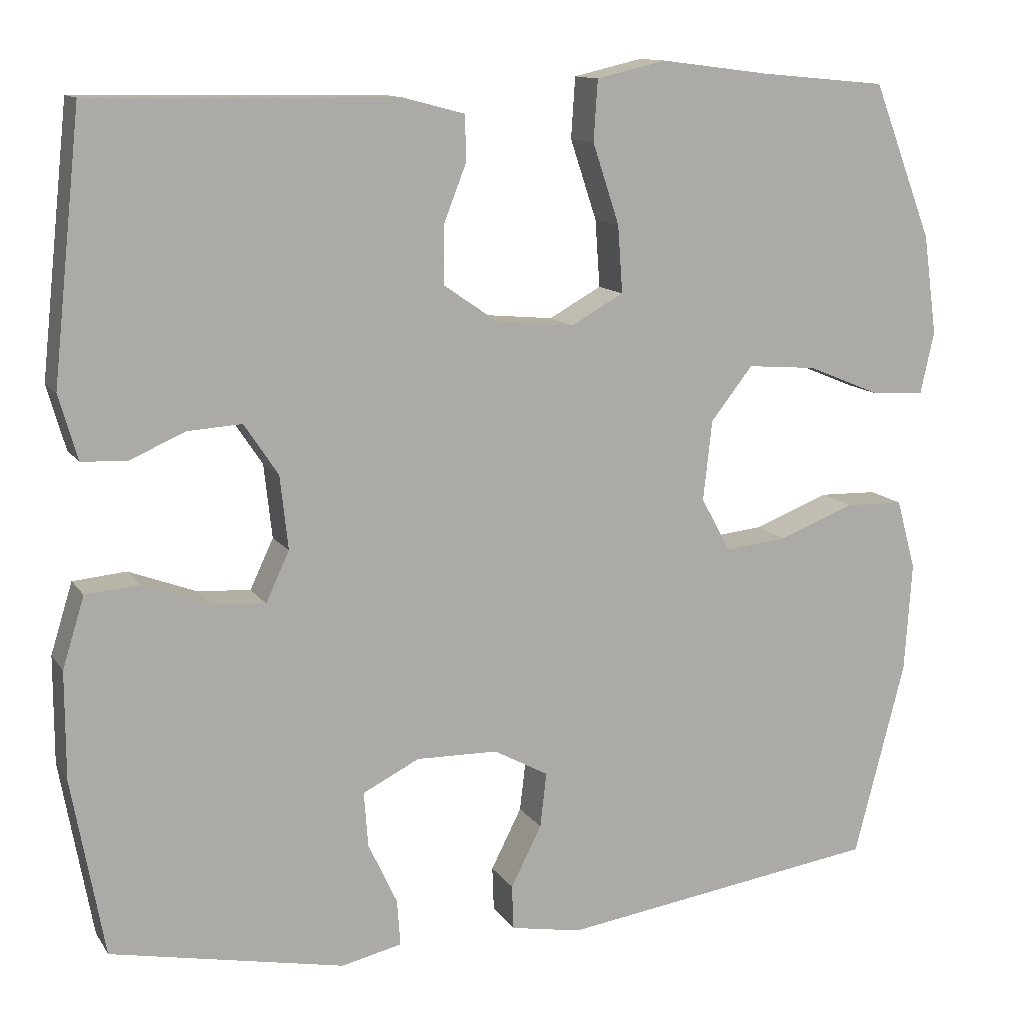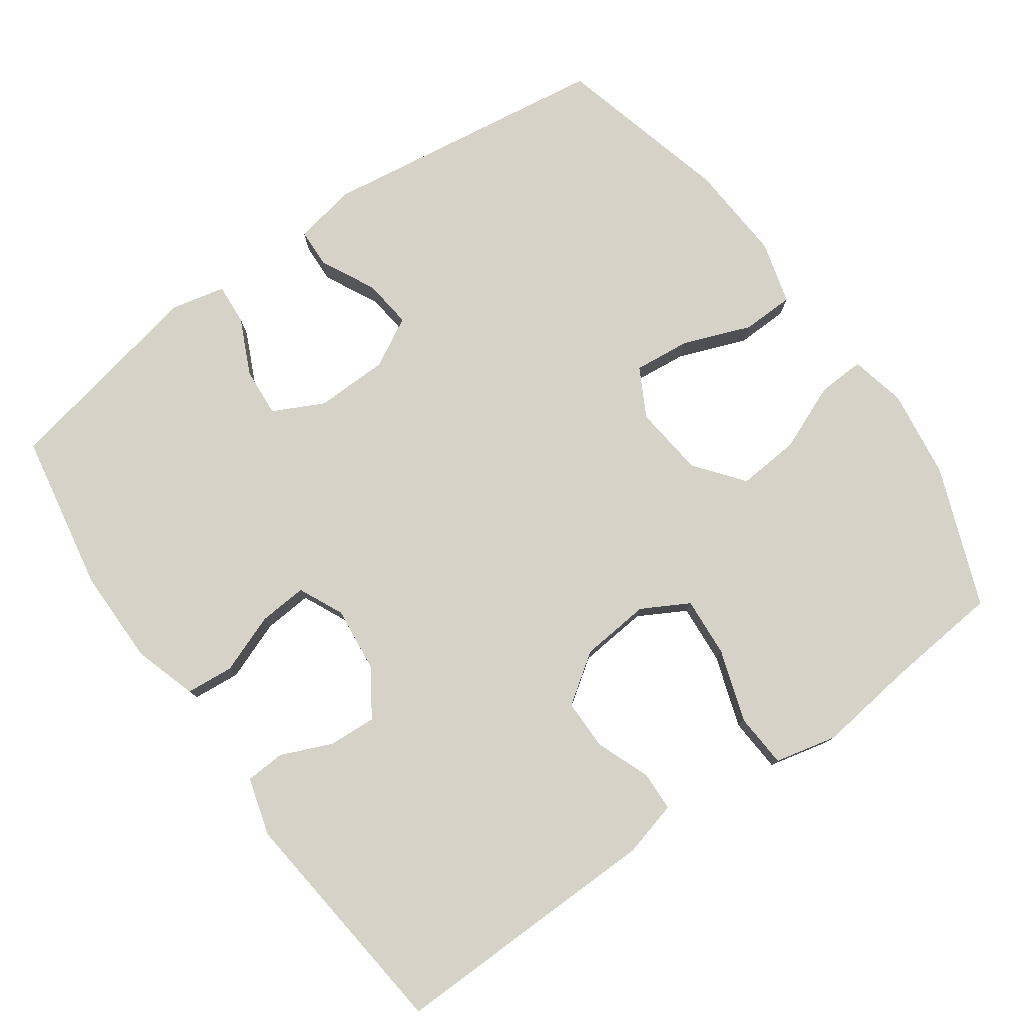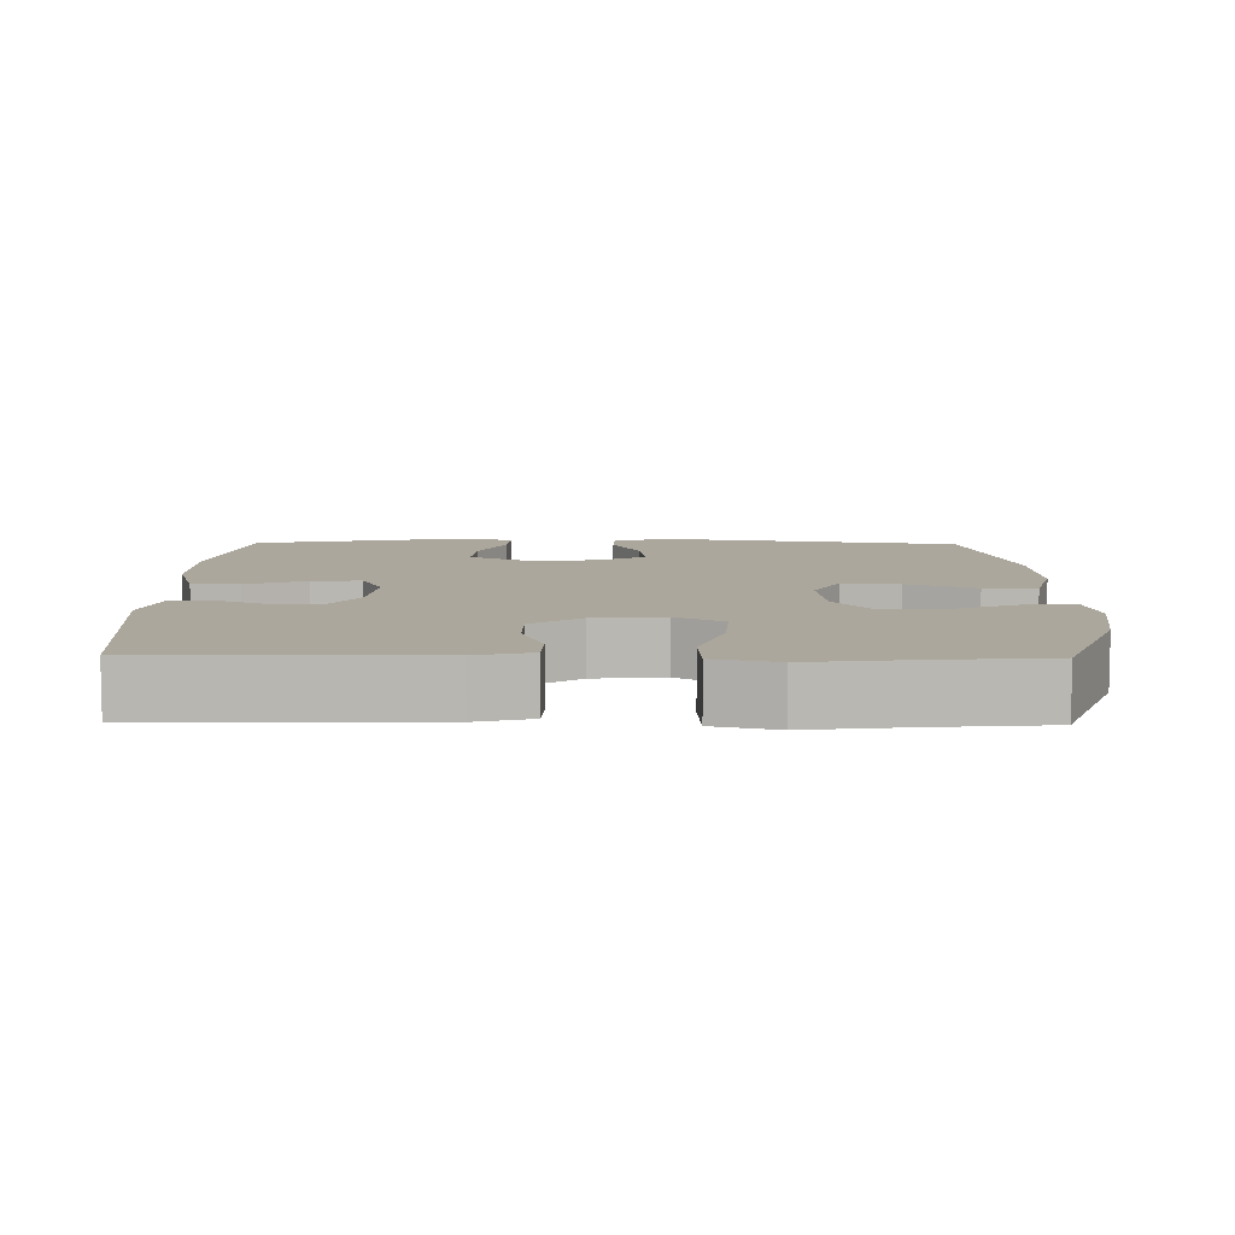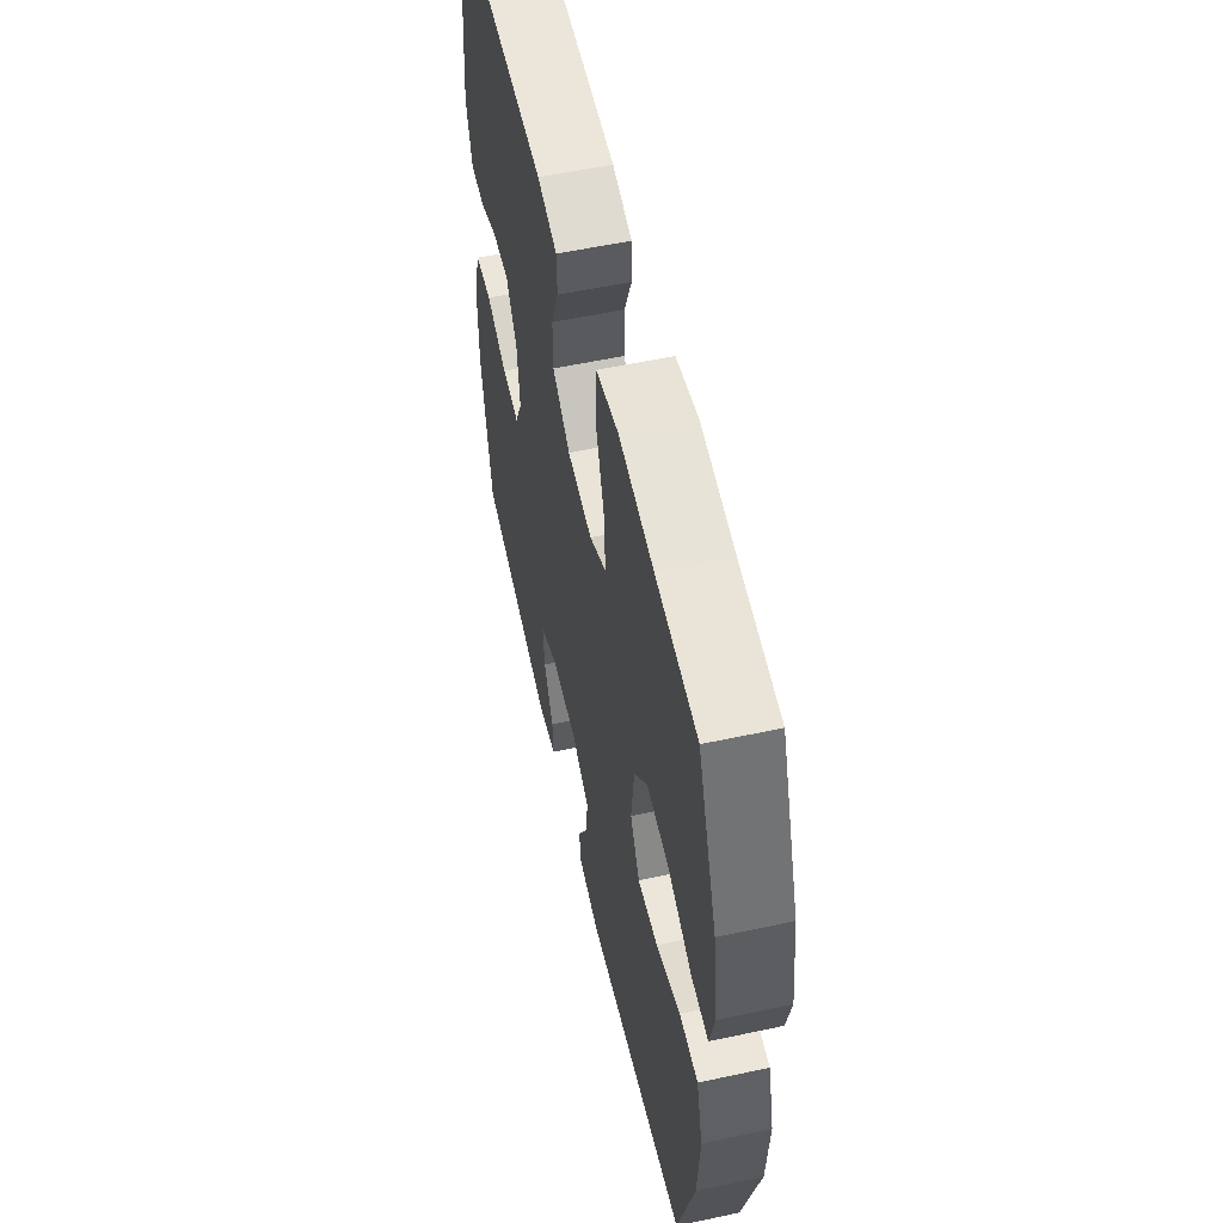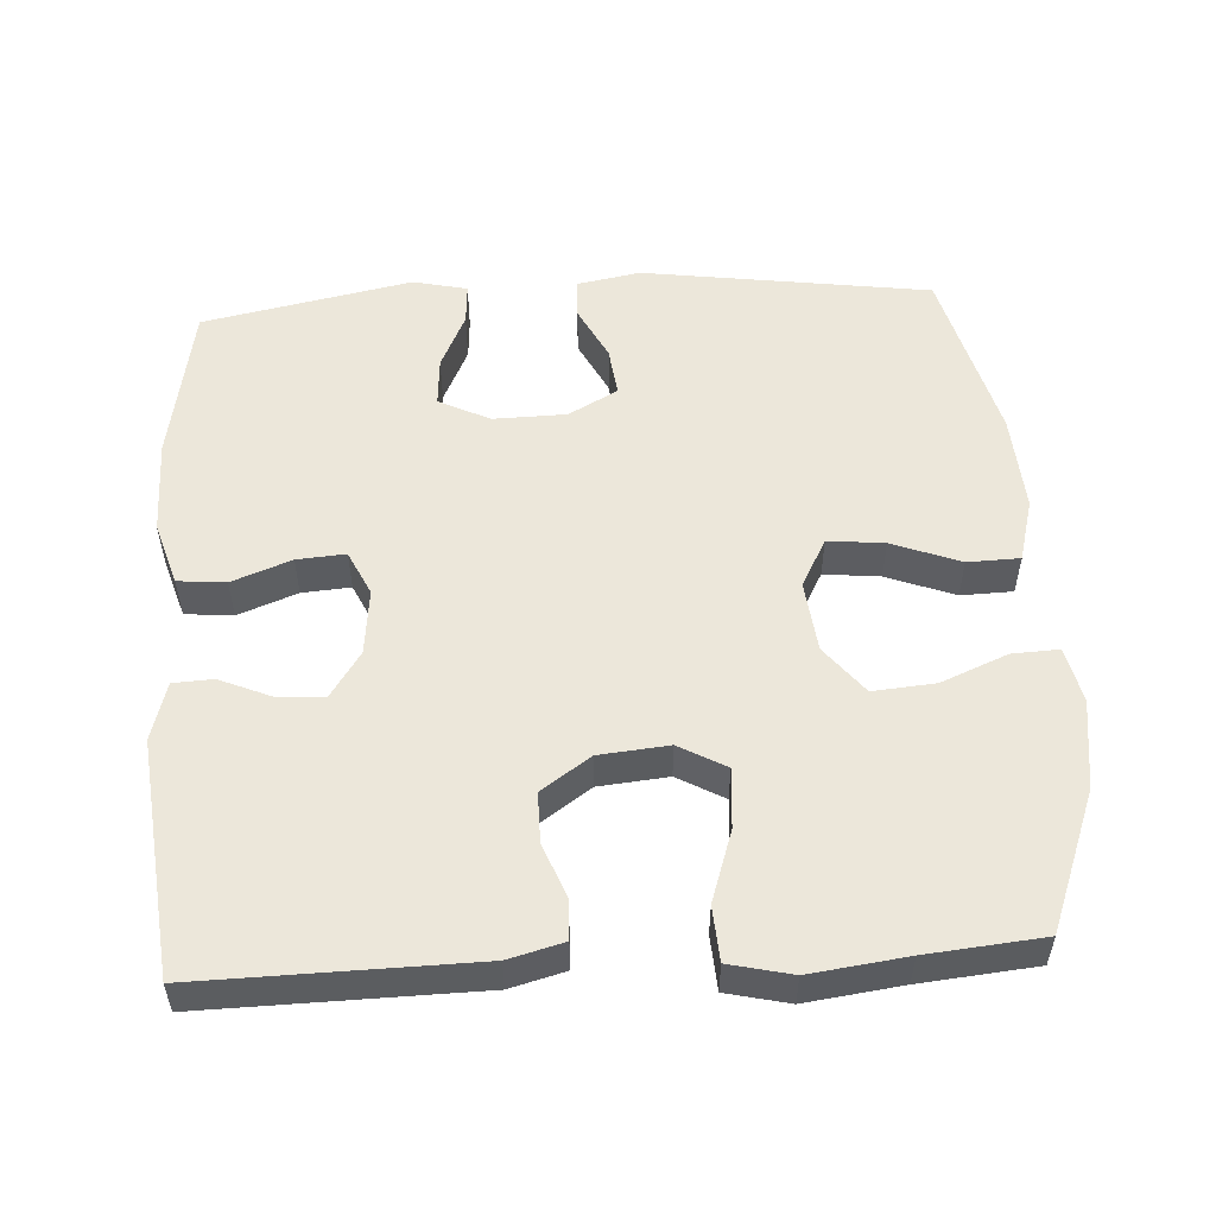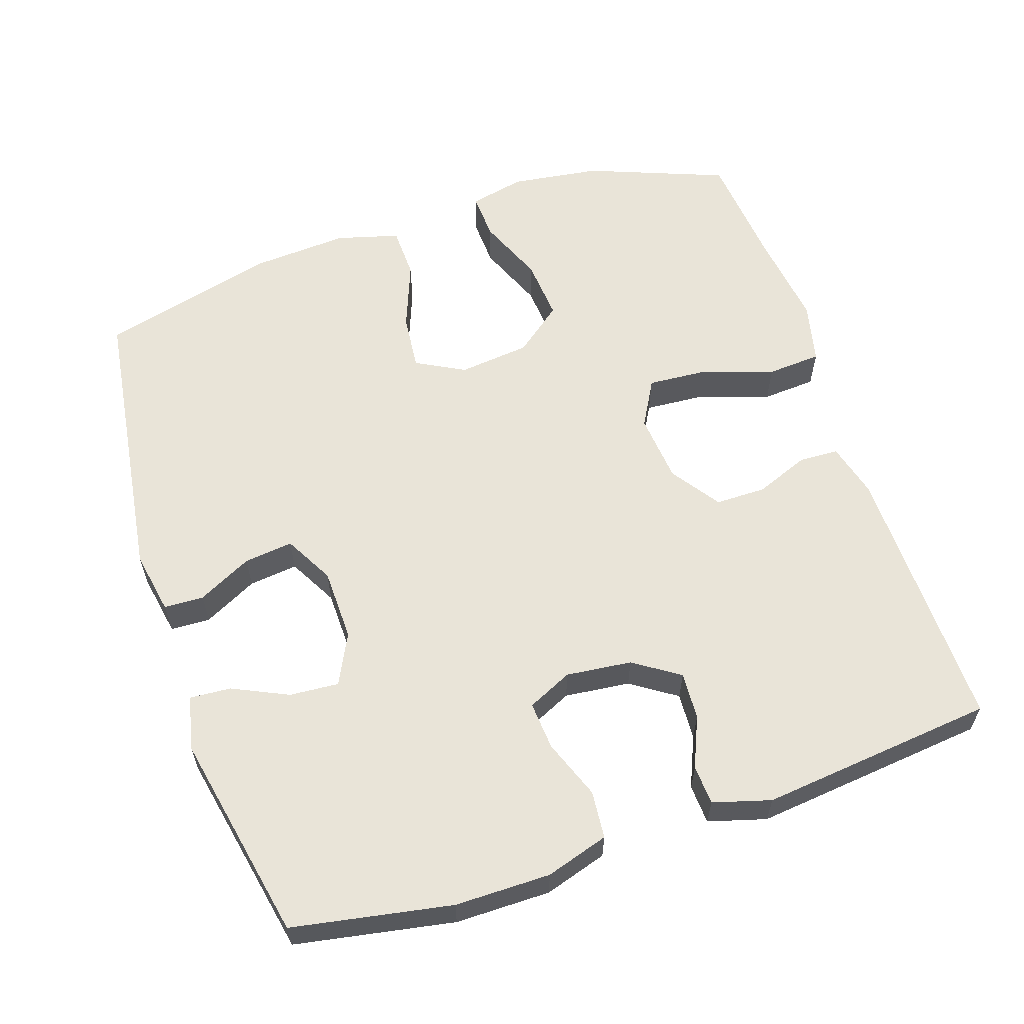
<metadata>
{"format":"obj","ext":"obj","renderer":"f3d","projection":"perspective","resolution":1024,"background":"white","views":[{"elev":12.2,"azim":-21.1,"up":"+Z"},{"elev":78.2,"azim":-35.4,"up":"+Y"},{"elev":8.4,"azim":0.9,"up":"+Y"},{"elev":56.2,"azim":77.3,"up":"+Z"},{"elev":53.7,"azim":-3.4,"up":"+Y"},{"elev":60.0,"azim":-108.4,"up":"+Y"}]}
</metadata>
<code>
v -0.5 0.07 -0.5
v -0.54 0.07 -0.28
v -0.54 0.07 -0.148
v -0.513 0.07 -0.061
v -0.447 0.07 -0.055
v -0.365 0.07 -0.086
v -0.298 0.07 -0.091
v -0.269 0.07 -0.029
v -0.279 0.07 0.062
v -0.321 0.07 0.125
v -0.387 0.07 0.121
v -0.457 0.07 0.091
v -0.512 0.07 0.094
v -0.535 0.07 0.174
v -0.5 0.07 0.5
v -0.123 0.07 0.494
v -0.047 0.07 0.474
v -0.045 0.07 0.419
v -0.074 0.07 0.345
v -0.074 0.07 0.275
v -0.006 0.07 0.228
v 0.09 0.07 0.219
v 0.155 0.07 0.255
v 0.149 0.07 0.338
v 0.116 0.07 0.437
v 0.121 0.07 0.512
v 0.207 0.07 0.532
v 0.34 0.07 0.515
v 0.5 0.07 0.5
v 0.574 0.07 0.308
v 0.591 0.07 0.185
v 0.574 0.07 0.108
v 0.509 0.07 0.111
v 0.417 0.07 0.149
v 0.331 0.07 0.156
v 0.279 0.07 0.09
v 0.268 0.07 -0.009
v 0.304 0.07 -0.076
v 0.382 0.07 -0.068
v 0.476 0.07 -0.032
v 0.548 0.07 -0.034
v 0.572 0.07 -0.121
v 0.563 0.07 -0.257
v 0.5 0.07 -0.5
v 0.102 0.07 -0.557
v 0.014 0.07 -0.541
v 0.012 0.07 -0.486
v 0.05 0.07 -0.411
v 0.058 0.07 -0.343
v -0.01 0.07 -0.306
v -0.111 0.07 -0.304
v -0.181 0.07 -0.339
v -0.176 0.07 -0.407
v -0.14 0.07 -0.484
v -0.136 0.07 -0.541
v -0.211 0.07 -0.558
v -0.5 0 -0.5
v -0.54 0 -0.28
v -0.54 0 -0.148
v -0.513 0 -0.061
v -0.447 0 -0.055
v -0.365 0 -0.086
v -0.298 0 -0.091
v -0.269 0 -0.029
v -0.279 0 0.062
v -0.321 0 0.125
v -0.387 0 0.121
v -0.457 0 0.091
v -0.512 0 0.094
v -0.535 0 0.174
v -0.5 0 0.5
v -0.123 0 0.494
v -0.047 0 0.474
v -0.045 0 0.419
v -0.074 0 0.345
v -0.074 0 0.275
v -0.006 0 0.228
v 0.09 0 0.219
v 0.155 0 0.255
v 0.149 0 0.338
v 0.116 0 0.437
v 0.121 0 0.512
v 0.207 0 0.532
v 0.34 0 0.515
v 0.5 0 0.5
v 0.574 0 0.308
v 0.591 0 0.185
v 0.574 0 0.108
v 0.509 0 0.111
v 0.417 0 0.149
v 0.331 0 0.156
v 0.279 0 0.09
v 0.268 0 -0.009
v 0.304 0 -0.076
v 0.382 0 -0.068
v 0.476 0 -0.032
v 0.548 0 -0.034
v 0.572 0 -0.121
v 0.563 0 -0.257
v 0.5 0 -0.5
v 0.102 0 -0.557
v 0.014 0 -0.541
v 0.012 0 -0.486
v 0.05 0 -0.411
v 0.058 0 -0.343
v -0.01 0 -0.306
v -0.111 0 -0.304
v -0.181 0 -0.339
v -0.176 0 -0.407
v -0.14 0 -0.484
v -0.136 0 -0.541
v -0.211 0 -0.558
f 53 54 55 56
f 52 53 56 1
f 45 46 47 48
f 45 48 49
f 44 45 49
f 43 44 49 50
f 39 40 41 42
f 38 39 42 43
f 31 32 33 34
f 31 34 35
f 28 29 30 31
f 28 31 35
f 27 28 35 36
f 24 25 26 27
f 23 24 27 36
f 16 17 18 19
f 16 19 20
f 15 16 20
f 14 15 20 21
f 11 12 13 14
f 10 11 14 21
f 3 4 5 6
f 3 6 7
f 52 1 2 3
f 51 52 3 7
f 38 43 50 51
f 37 38 51 7
f 22 23 36 37
f 9 10 21 22
f 8 9 22 37
f 7 8 37
f 112 111 110 109
f 57 112 109 108
f 104 103 102 101
f 105 104 101
f 105 101 100
f 106 105 100 99
f 98 97 96 95
f 99 98 95 94
f 90 89 88 87
f 91 90 87
f 87 86 85 84
f 91 87 84
f 92 91 84 83
f 83 82 81 80
f 92 83 80 79
f 75 74 73 72
f 76 75 72
f 76 72 71
f 77 76 71 70
f 70 69 68 67
f 77 70 67 66
f 62 61 60 59
f 63 62 59
f 59 58 57 108
f 63 59 108 107
f 107 106 99 94
f 63 107 94 93
f 93 92 79 78
f 78 77 66 65
f 93 78 65 64
f 93 64 63
f 1 57 58 2
f 2 58 59 3
f 3 59 60 4
f 4 60 61 5
f 5 61 62 6
f 6 62 63 7
f 7 63 64 8
f 8 64 65 9
f 9 65 66 10
f 10 66 67 11
f 11 67 68 12
f 12 68 69 13
f 13 69 70 14
f 14 70 71 15
f 15 71 72 16
f 16 72 73 17
f 17 73 74 18
f 18 74 75 19
f 19 75 76 20
f 20 76 77 21
f 21 77 78 22
f 22 78 79 23
f 23 79 80 24
f 24 80 81 25
f 25 81 82 26
f 26 82 83 27
f 27 83 84 28
f 28 84 85 29
f 29 85 86 30
f 30 86 87 31
f 31 87 88 32
f 32 88 89 33
f 33 89 90 34
f 34 90 91 35
f 35 91 92 36
f 36 92 93 37
f 37 93 94 38
f 38 94 95 39
f 39 95 96 40
f 40 96 97 41
f 41 97 98 42
f 42 98 99 43
f 43 99 100 44
f 44 100 101 45
f 45 101 102 46
f 46 102 103 47
f 47 103 104 48
f 48 104 105 49
f 49 105 106 50
f 50 106 107 51
f 51 107 108 52
f 52 108 109 53
f 53 109 110 54
f 54 110 111 55
f 55 111 112 56
f 56 112 57 1

</code>
